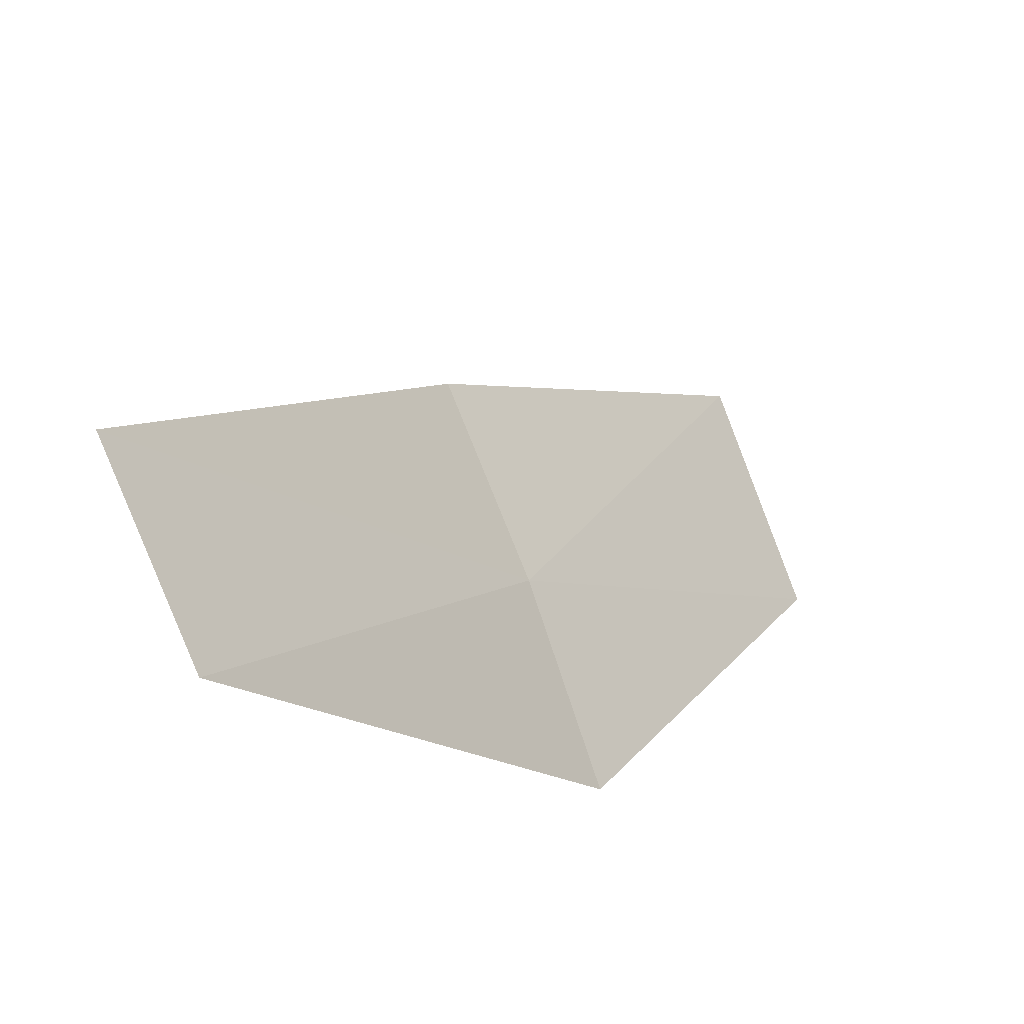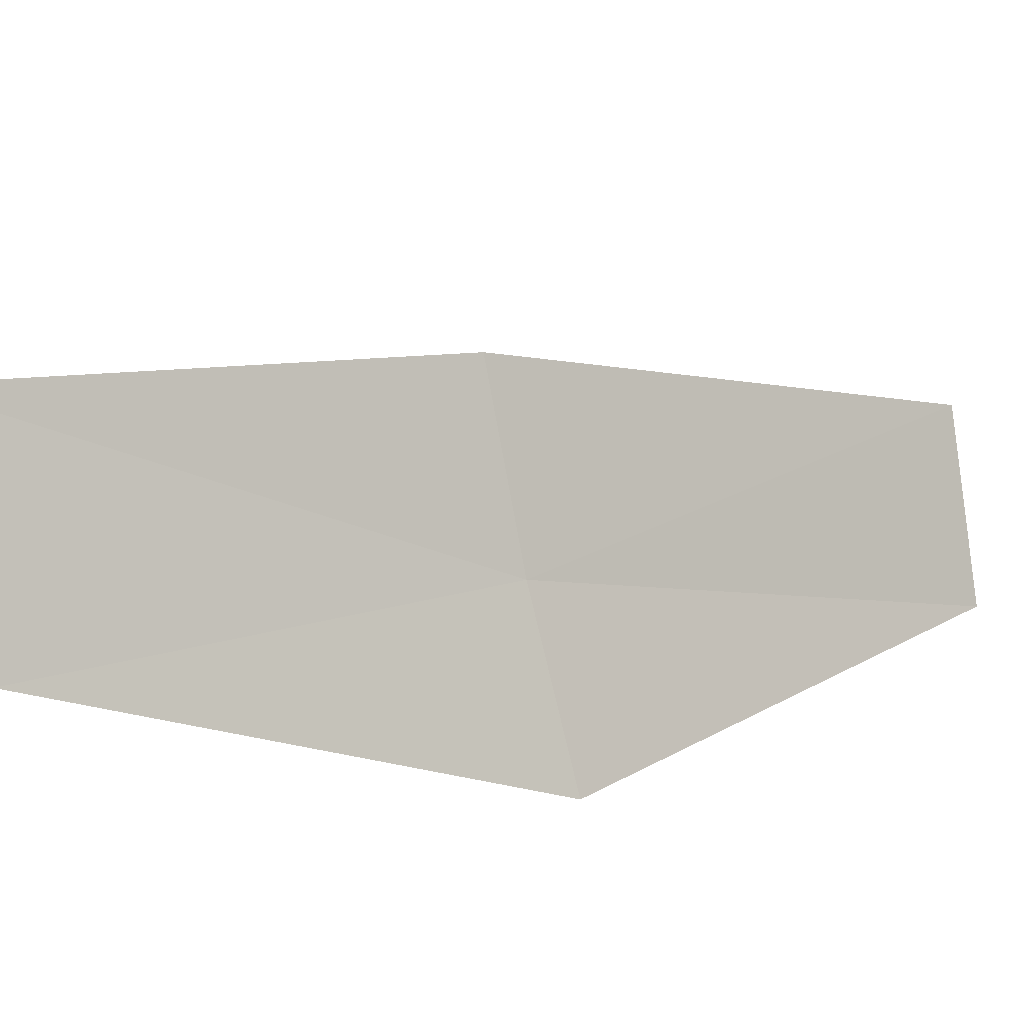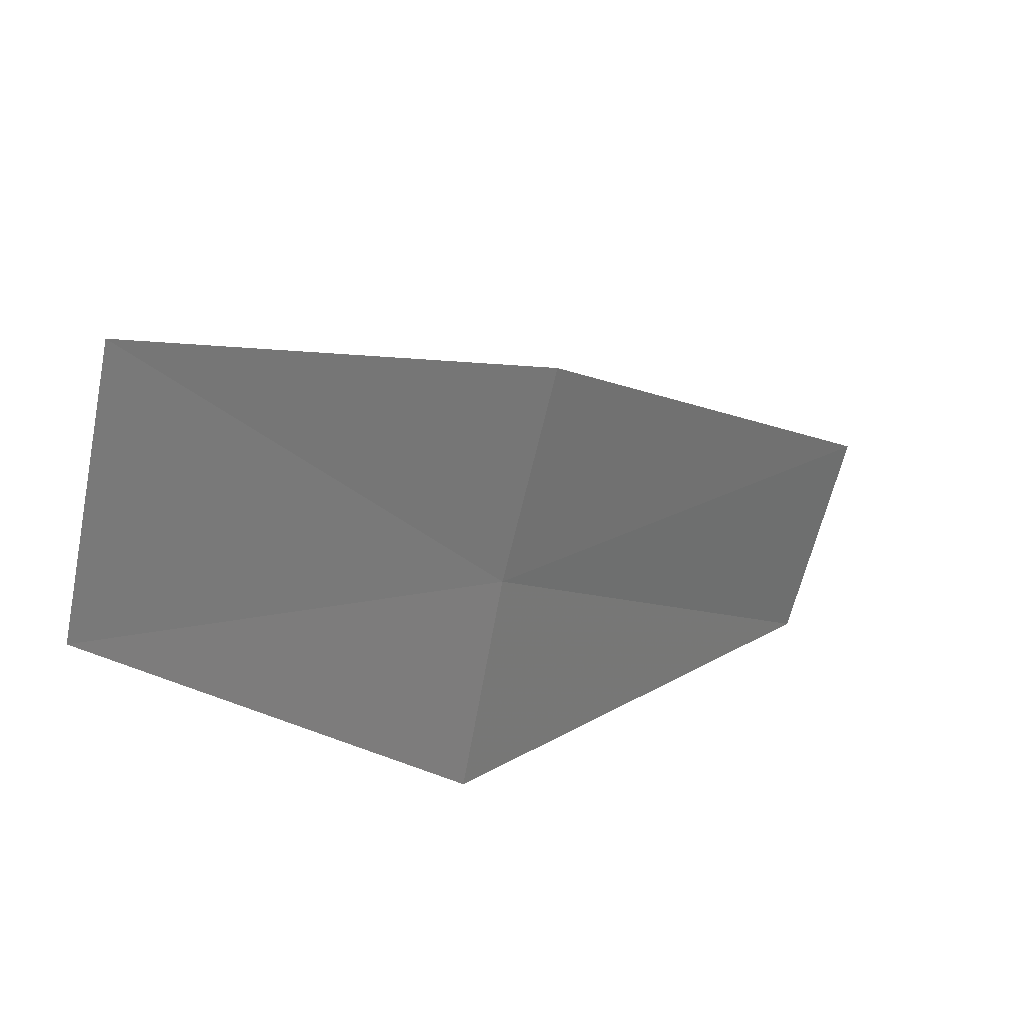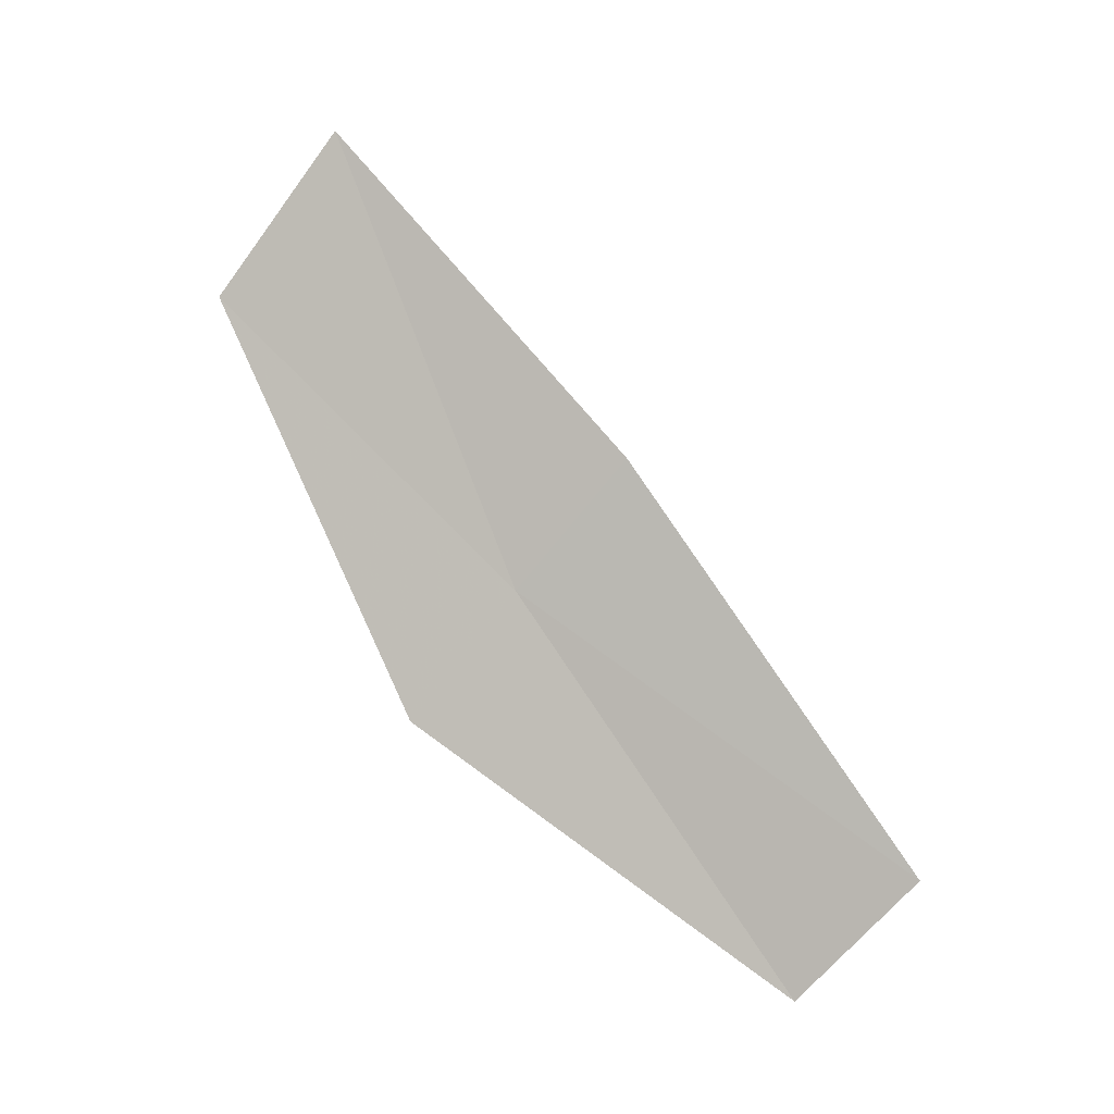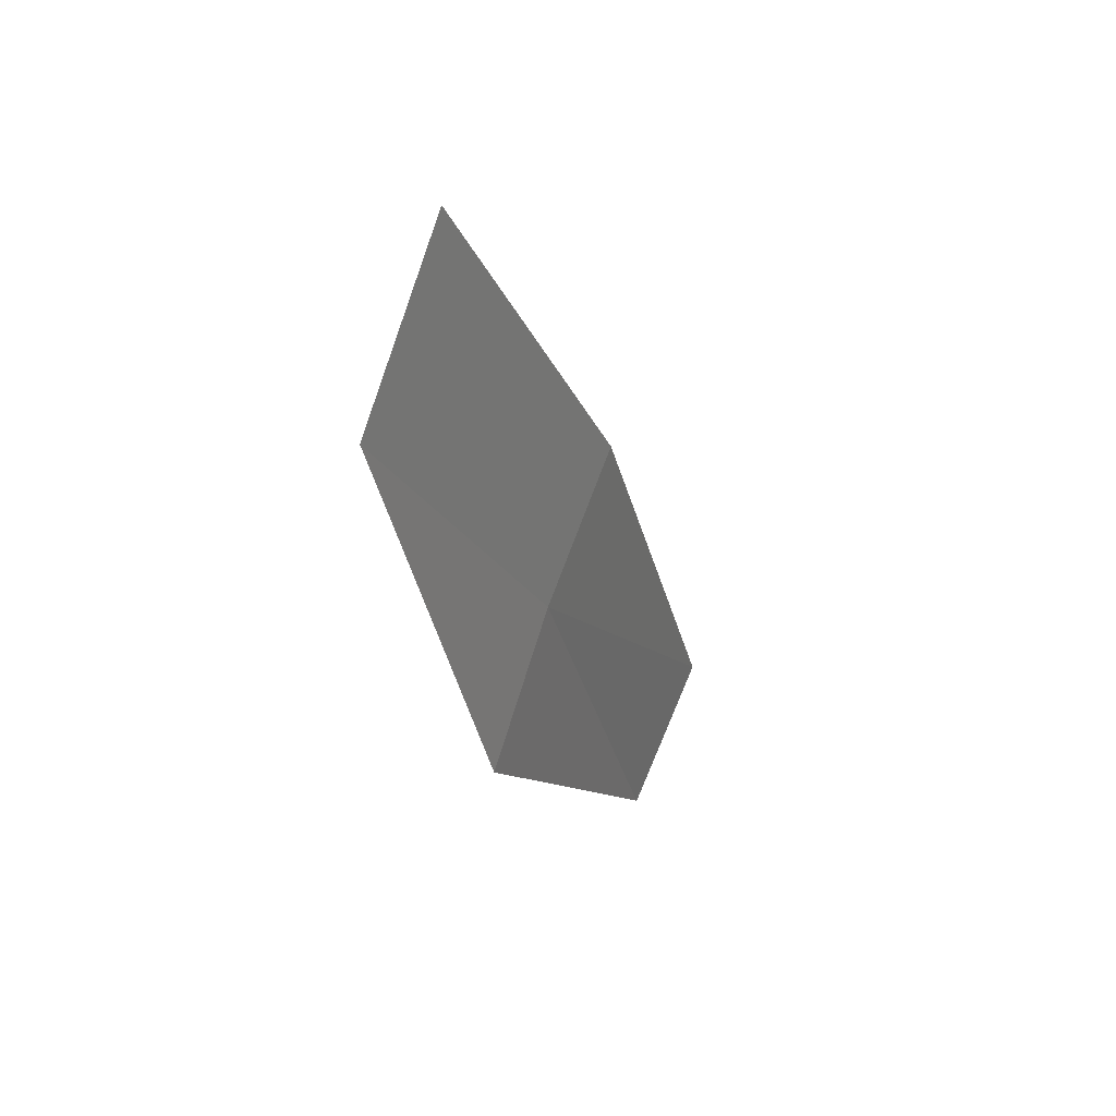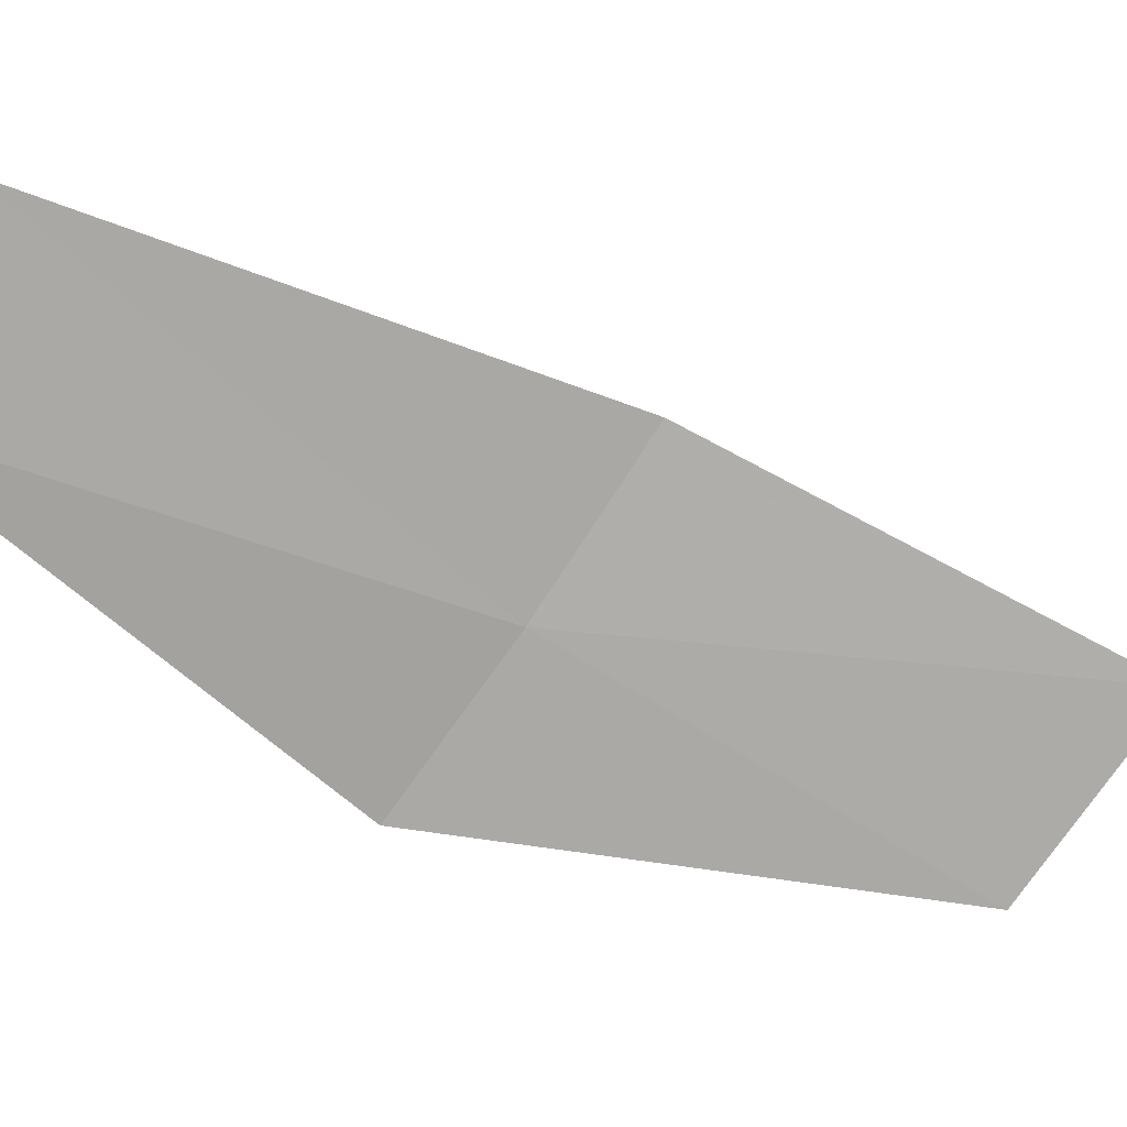
<metadata>
{"format":"obj","ext":"obj","renderer":"f3d","projection":"perspective","resolution":1024,"background":"white","views":[{"elev":37.6,"azim":-172.5,"up":"+Y"},{"elev":-56.8,"azim":43.8,"up":"+Y"},{"elev":-40.5,"azim":16.1,"up":"+Y"},{"elev":-1.6,"azim":63.6,"up":"+Z"},{"elev":27.7,"azim":-10.9,"up":"+Z"},{"elev":55.3,"azim":-109.3,"up":"+Y"}]}
</metadata>
<code>
v 8.721 128.6 64.31
v 8.067 127.8 63.07
v 10.12 130.8 60.53
v 10.93 131.6 61.68
v 9.471 129.4 65.53
v 7.634 127.2 68.71
v 6.84 126.3 67.17
f 1 3 2
f 1 4 3
f 1 5 4
f 1 7 6
f 1 2 7
f 1 6 5

</code>
